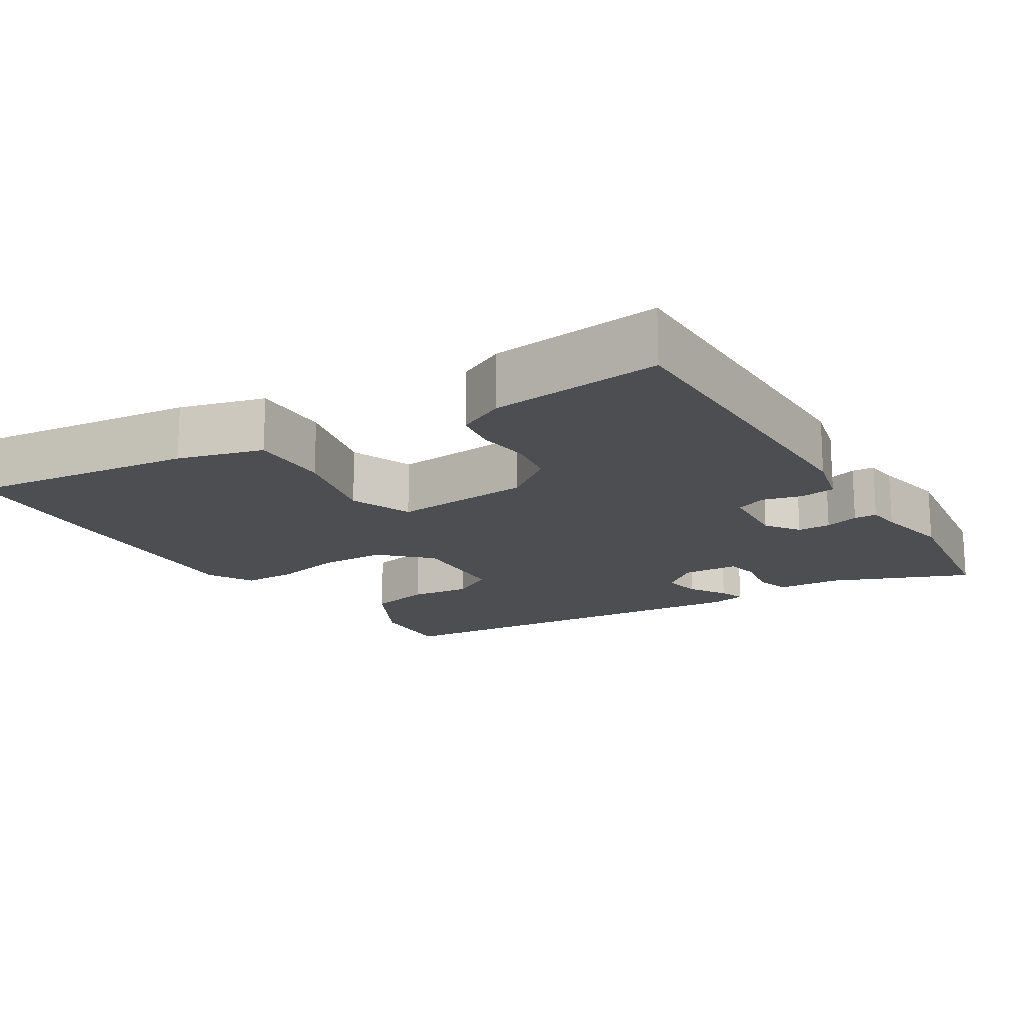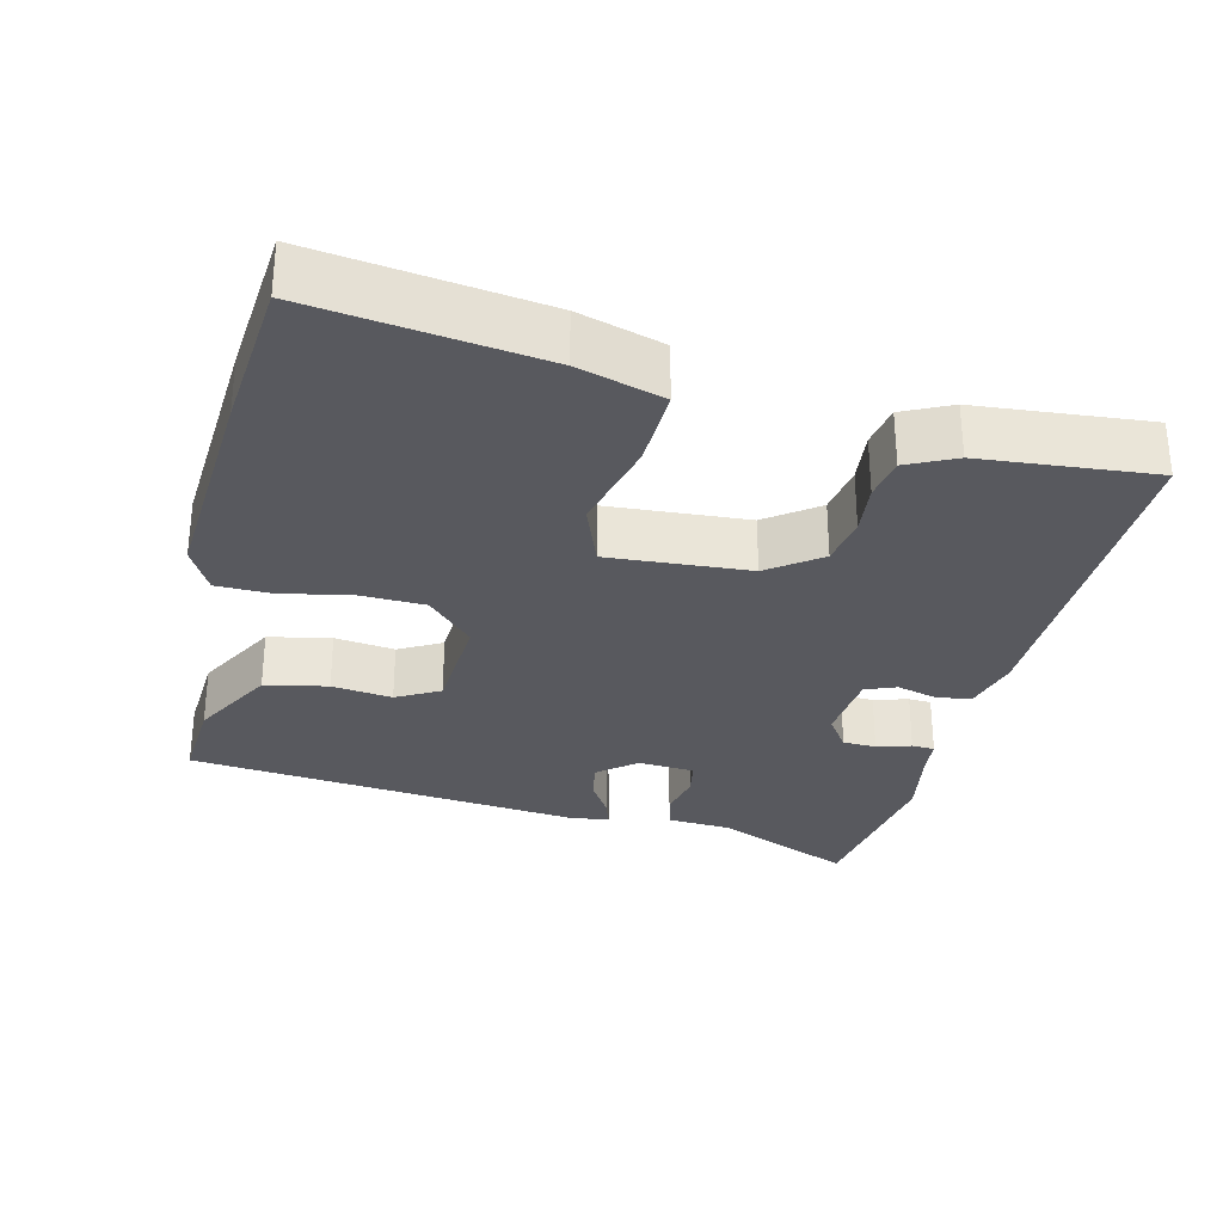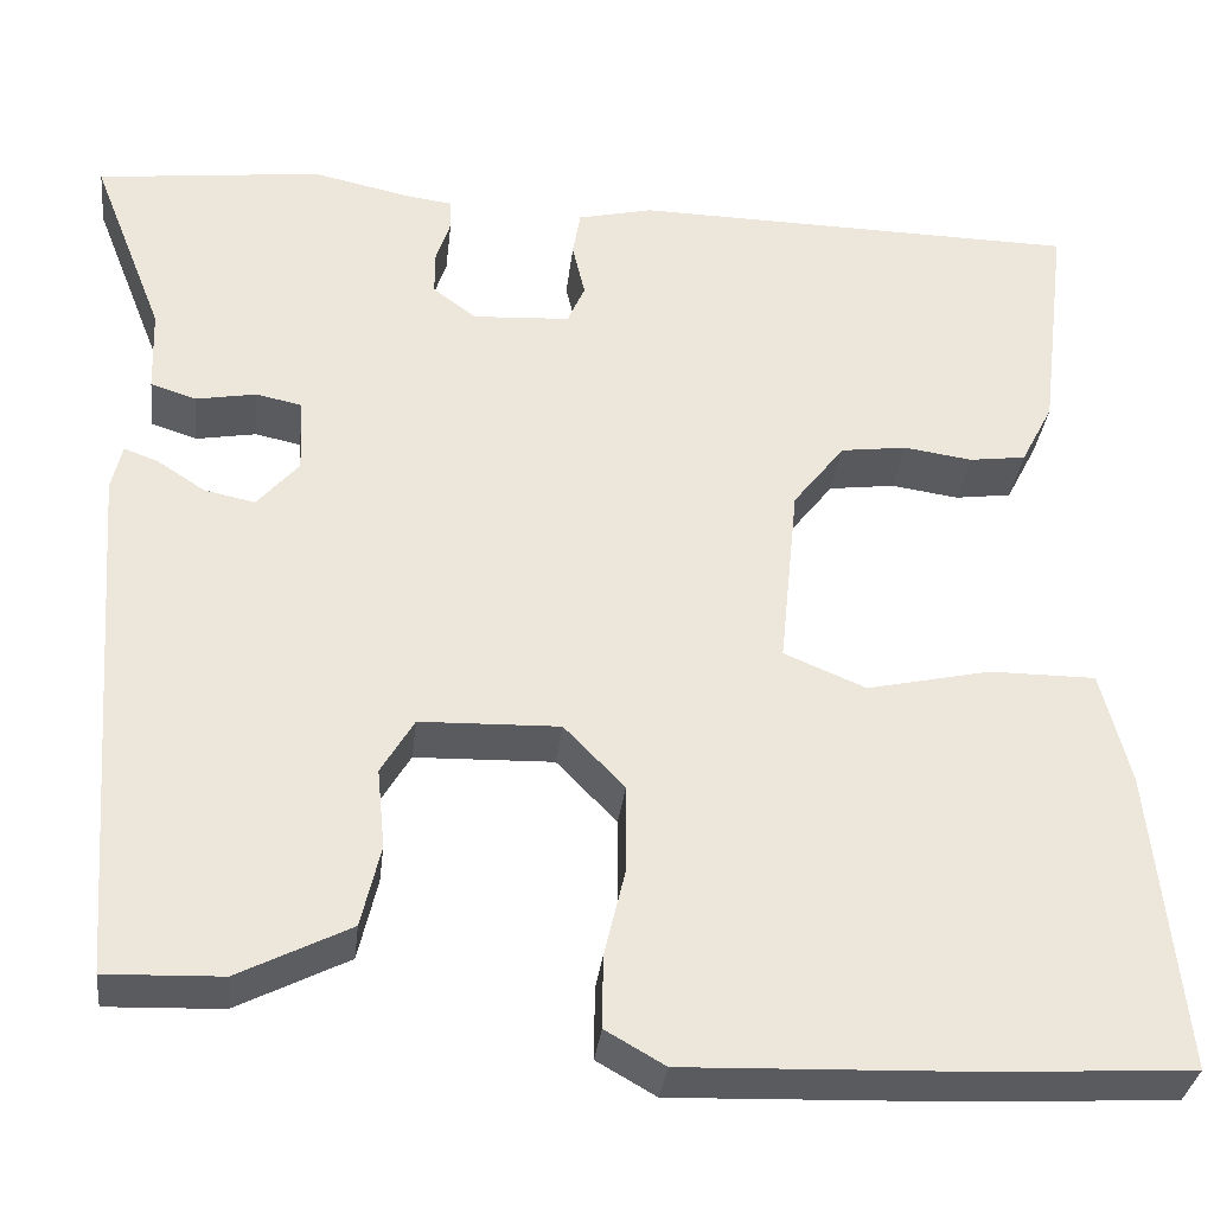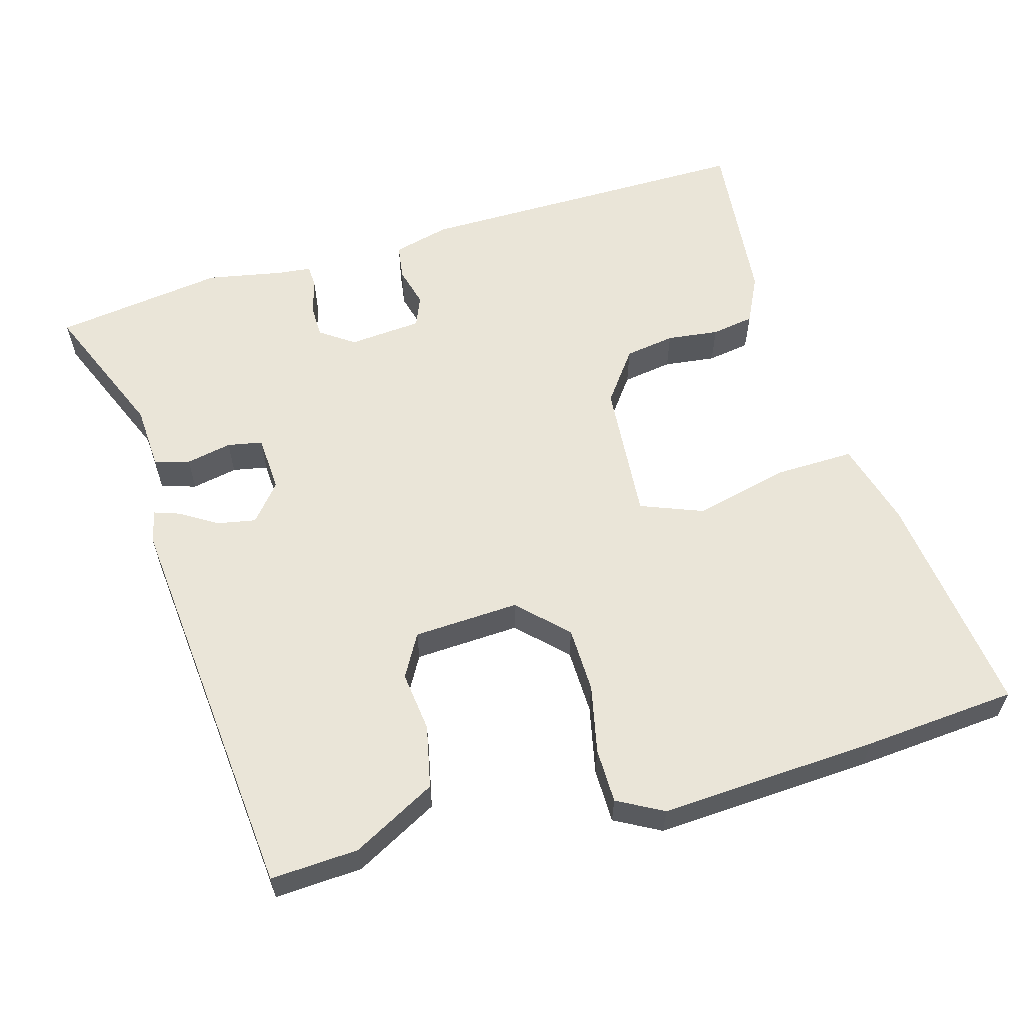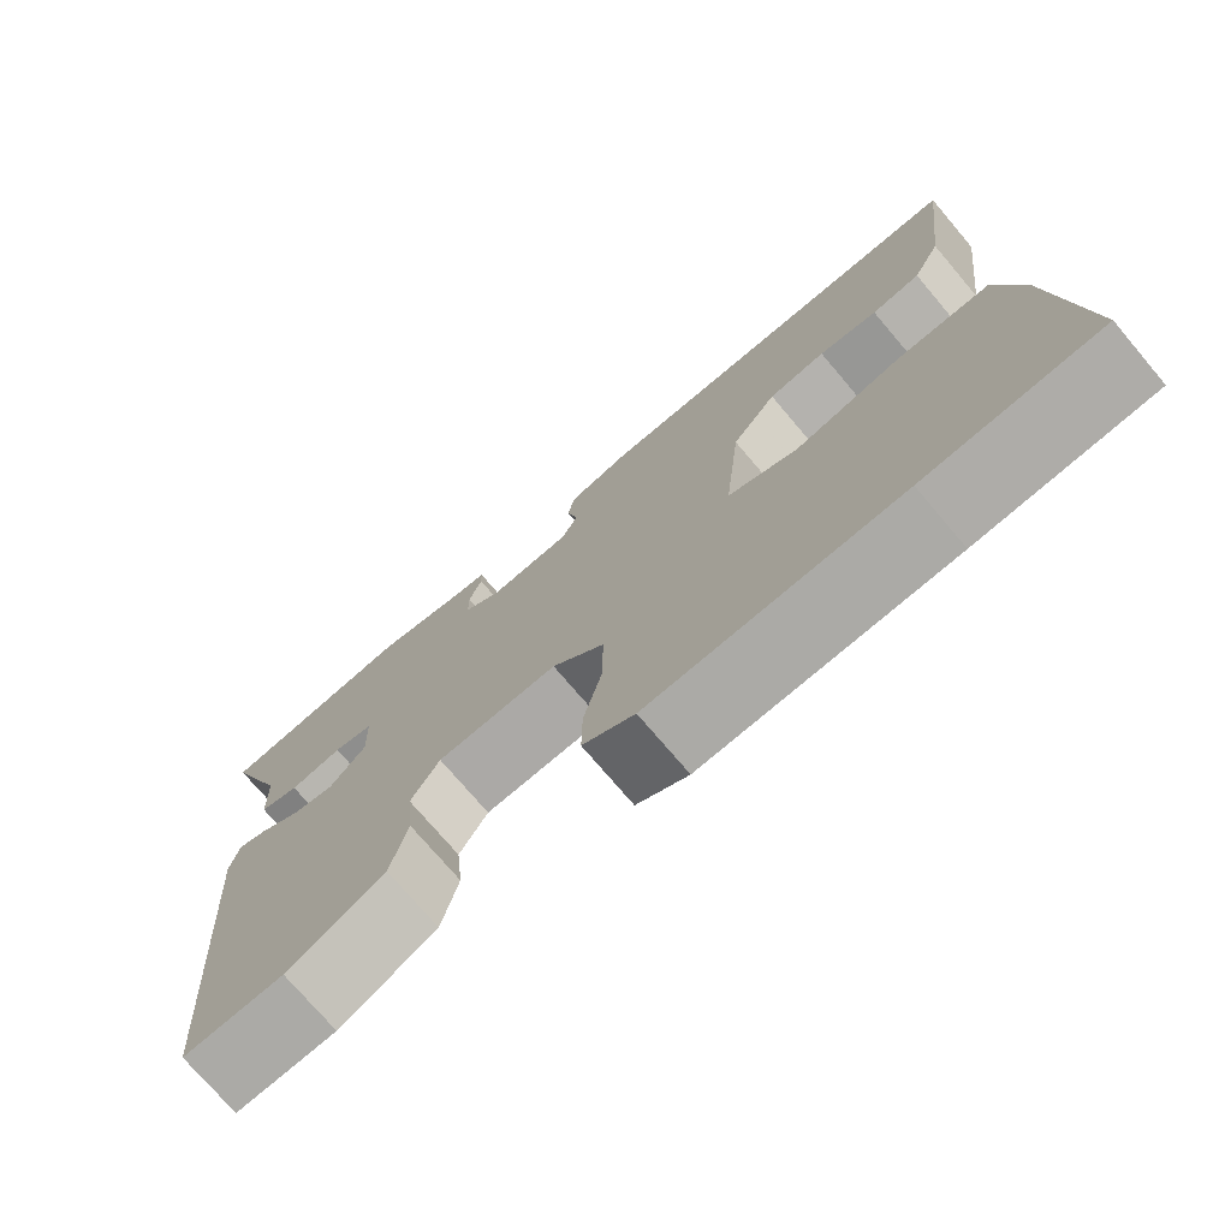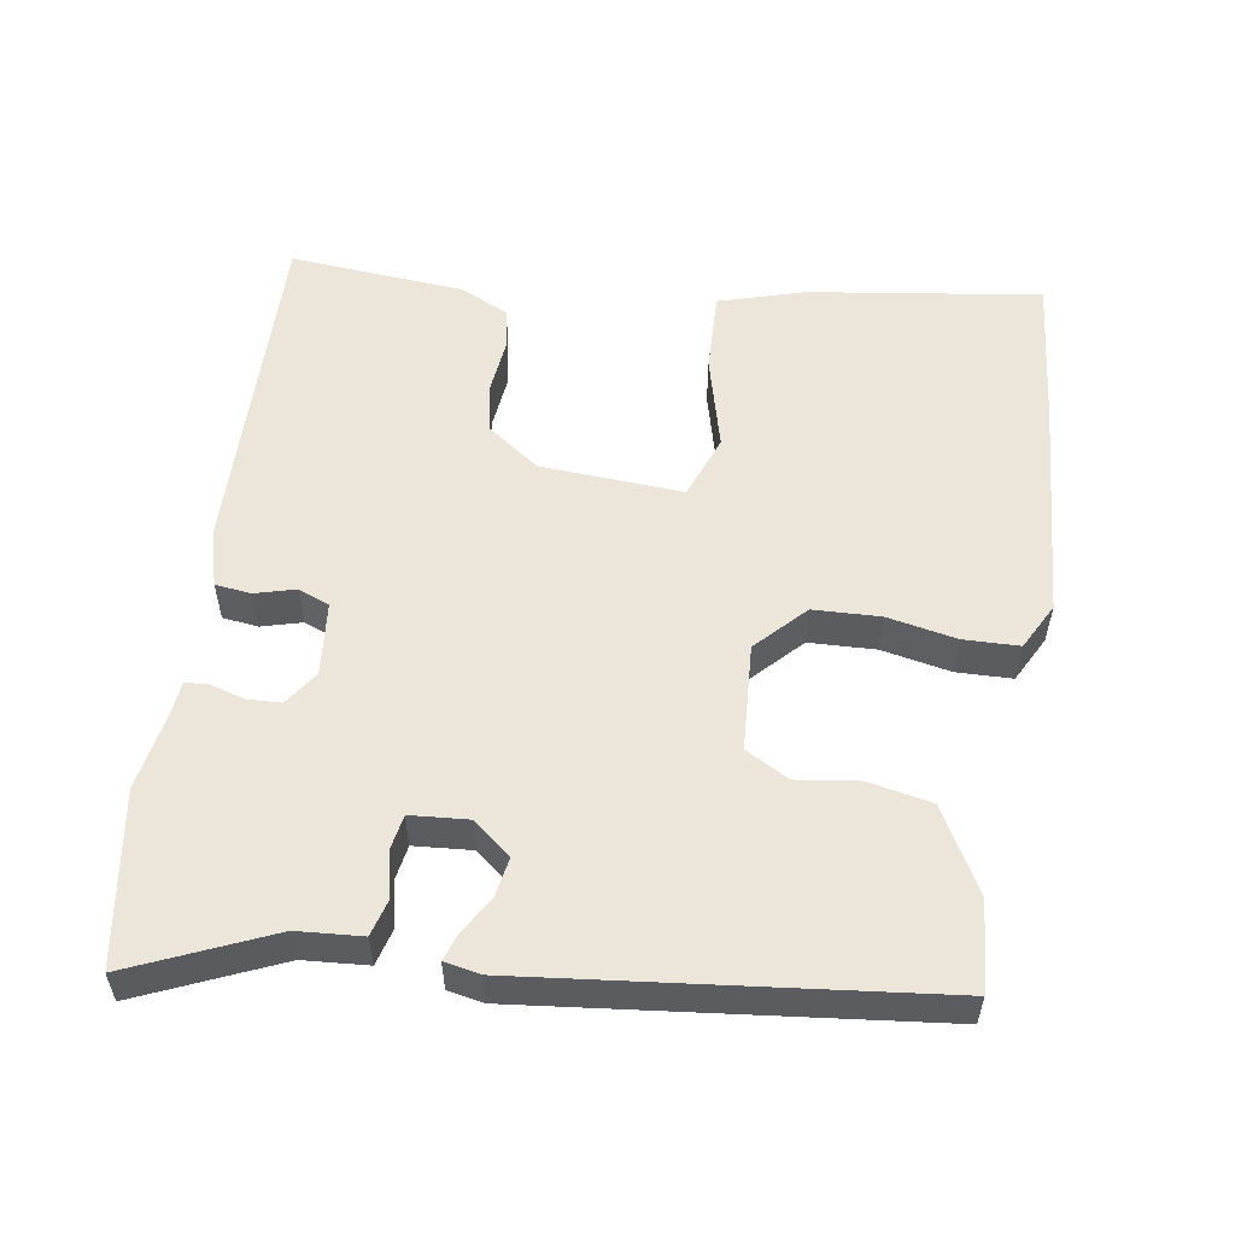
<metadata>
{"format":"obj","ext":"obj","renderer":"f3d","projection":"perspective","resolution":1024,"background":"white","views":[{"elev":-16.9,"azim":-59.0,"up":"+Y"},{"elev":-30.3,"azim":-105.4,"up":"+Y"},{"elev":-32.9,"azim":173.5,"up":"+Z"},{"elev":59.6,"azim":162.7,"up":"+Y"},{"elev":-74.4,"azim":-139.7,"up":"+Z"},{"elev":55.1,"azim":96.8,"up":"+Y"}]}
</metadata>
<code>
v -0.485 0.07 0.494
v -0.026 0.07 0.502
v 0.051 0.07 0.484
v 0.059 0.07 0.437
v 0.046 0.07 0.382
v 0.064 0.07 0.341
v 0.163 0.07 0.335
v 0.208 0.07 0.368
v 0.208 0.07 0.413
v 0.193 0.07 0.459
v 0.194 0.07 0.49
v 0.24 0.07 0.496
v 0.342 0.07 0.518
v 0.573 0.07 0.491
v 0.499 0.07 0.302
v 0.496 0.07 0.216
v 0.449 0.07 0.201
v 0.387 0.07 0.212
v 0.34 0.07 0.202
v 0.337 0.07 0.125
v 0.38 0.07 0.076
v 0.432 0.07 0.087
v 0.481 0.07 0.119
v 0.516 0.07 0.132
v 0.527 0.07 0.085
v 0.488 0.07 -0.455
v 0.369 0.07 -0.451
v 0.254 0.07 -0.393
v 0.234 0.07 -0.309
v 0.242 0.07 -0.227
v 0.208 0.07 -0.17
v 0.065 0.07 -0.166
v 0.003 0.07 -0.23
v 0.003 0.07 -0.319
v 0.025 0.07 -0.411
v 0.026 0.07 -0.485
v -0.035 0.07 -0.52
v -0.331 0.07 -0.51
v -0.538 0.07 -0.498
v -0.506 0.07 -0.189
v -0.476 0.07 -0.073
v -0.367 0.07 -0.073
v -0.24 0.07 -0.101
v -0.156 0.07 -0.066
v -0.175 0.07 0.123
v -0.228 0.07 0.191
v -0.296 0.07 0.2
v -0.366 0.07 0.19
v -0.424 0.07 0.198
v -0.457 0.07 0.262
v -0.485 0 0.494
v -0.026 0 0.502
v 0.051 0 0.484
v 0.059 0 0.437
v 0.046 0 0.382
v 0.064 0 0.341
v 0.163 0 0.335
v 0.208 0 0.368
v 0.208 0 0.413
v 0.193 0 0.459
v 0.194 0 0.49
v 0.24 0 0.496
v 0.342 0 0.518
v 0.573 0 0.491
v 0.499 0 0.302
v 0.496 0 0.216
v 0.449 0 0.201
v 0.387 0 0.212
v 0.34 0 0.202
v 0.337 0 0.125
v 0.38 0 0.076
v 0.432 0 0.087
v 0.481 0 0.119
v 0.516 0 0.132
v 0.527 0 0.085
v 0.488 0 -0.455
v 0.369 0 -0.451
v 0.254 0 -0.393
v 0.234 0 -0.309
v 0.242 0 -0.227
v 0.208 0 -0.17
v 0.065 0 -0.166
v 0.003 0 -0.23
v 0.003 0 -0.319
v 0.025 0 -0.411
v 0.026 0 -0.485
v -0.035 0 -0.52
v -0.331 0 -0.51
v -0.538 0 -0.498
v -0.506 0 -0.189
v -0.476 0 -0.073
v -0.367 0 -0.073
v -0.24 0 -0.101
v -0.156 0 -0.066
v -0.175 0 0.123
v -0.228 0 0.191
v -0.296 0 0.2
v -0.366 0 0.19
v -0.424 0 0.198
v -0.457 0 0.262
f 3 4 5
f 2 3 5
f 1 2 5
f 50 1 5
f 49 50 5
f 48 49 5
f 47 48 5
f 46 47 5 6
f 45 46 6 7
f 44 45 7
f 41 42 43
f 40 41 43
f 39 40 43
f 38 39 43
f 37 38 43
f 36 37 43
f 35 36 43
f 34 35 43
f 33 34 43 44
f 44 7 8
f 33 44 8
f 32 33 8
f 28 29 30
f 27 28 30
f 26 27 30
f 25 26 30
f 24 25 30
f 23 24 30
f 22 23 30
f 21 22 30 31
f 20 21 31 32
f 15 16 17 18
f 15 18 19
f 14 15 19
f 13 14 19
f 12 13 19
f 12 19 20
f 11 12 20
f 10 11 20
f 9 10 20
f 20 32 8
f 8 9 20
f 55 54 53
f 55 53 52
f 55 52 51
f 55 51 100
f 55 100 99
f 55 99 98
f 55 98 97
f 56 55 97 96
f 57 56 96 95
f 57 95 94
f 93 92 91
f 93 91 90
f 93 90 89
f 93 89 88
f 93 88 87
f 93 87 86
f 93 86 85
f 93 85 84
f 94 93 84 83
f 58 57 94
f 58 94 83
f 58 83 82
f 80 79 78
f 80 78 77
f 80 77 76
f 80 76 75
f 80 75 74
f 80 74 73
f 80 73 72
f 81 80 72 71
f 82 81 71 70
f 68 67 66 65
f 69 68 65
f 69 65 64
f 69 64 63
f 69 63 62
f 70 69 62
f 70 62 61
f 70 61 60
f 70 60 59
f 58 82 70
f 70 59 58
f 1 51 52 2
f 2 52 53 3
f 3 53 54 4
f 4 54 55 5
f 5 55 56 6
f 6 56 57 7
f 7 57 58 8
f 8 58 59 9
f 9 59 60 10
f 10 60 61 11
f 11 61 62 12
f 12 62 63 13
f 13 63 64 14
f 14 64 65 15
f 15 65 66 16
f 16 66 67 17
f 17 67 68 18
f 18 68 69 19
f 19 69 70 20
f 20 70 71 21
f 21 71 72 22
f 22 72 73 23
f 23 73 74 24
f 24 74 75 25
f 25 75 76 26
f 26 76 77 27
f 27 77 78 28
f 28 78 79 29
f 29 79 80 30
f 30 80 81 31
f 31 81 82 32
f 32 82 83 33
f 33 83 84 34
f 34 84 85 35
f 35 85 86 36
f 36 86 87 37
f 37 87 88 38
f 38 88 89 39
f 39 89 90 40
f 40 90 91 41
f 41 91 92 42
f 42 92 93 43
f 43 93 94 44
f 44 94 95 45
f 45 95 96 46
f 46 96 97 47
f 47 97 98 48
f 48 98 99 49
f 49 99 100 50
f 50 100 51 1

</code>
